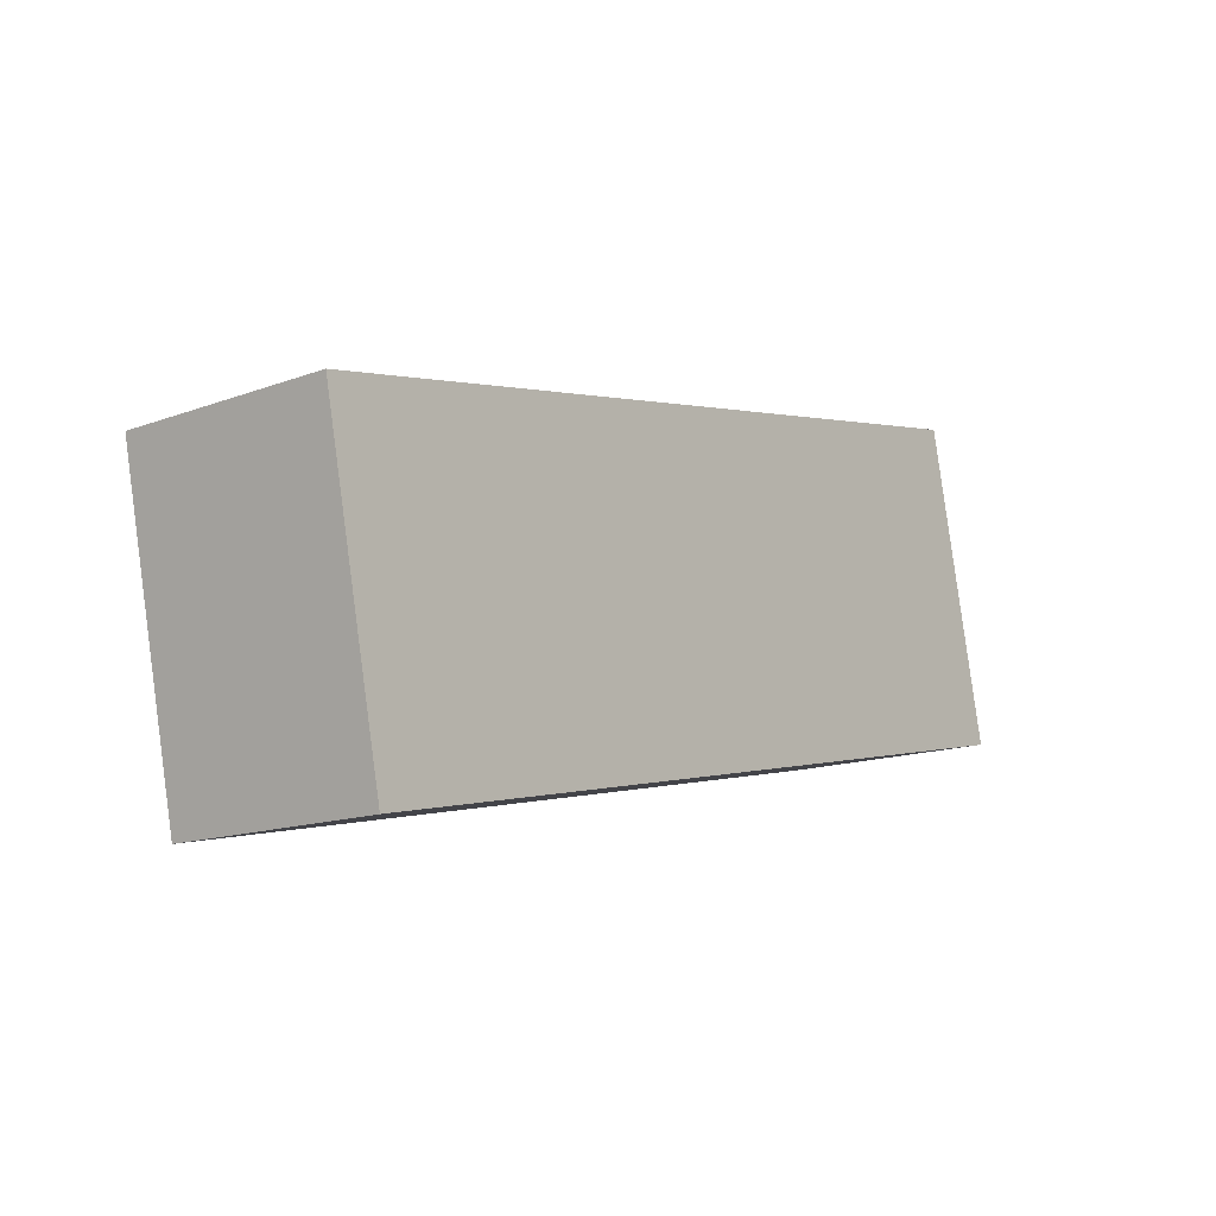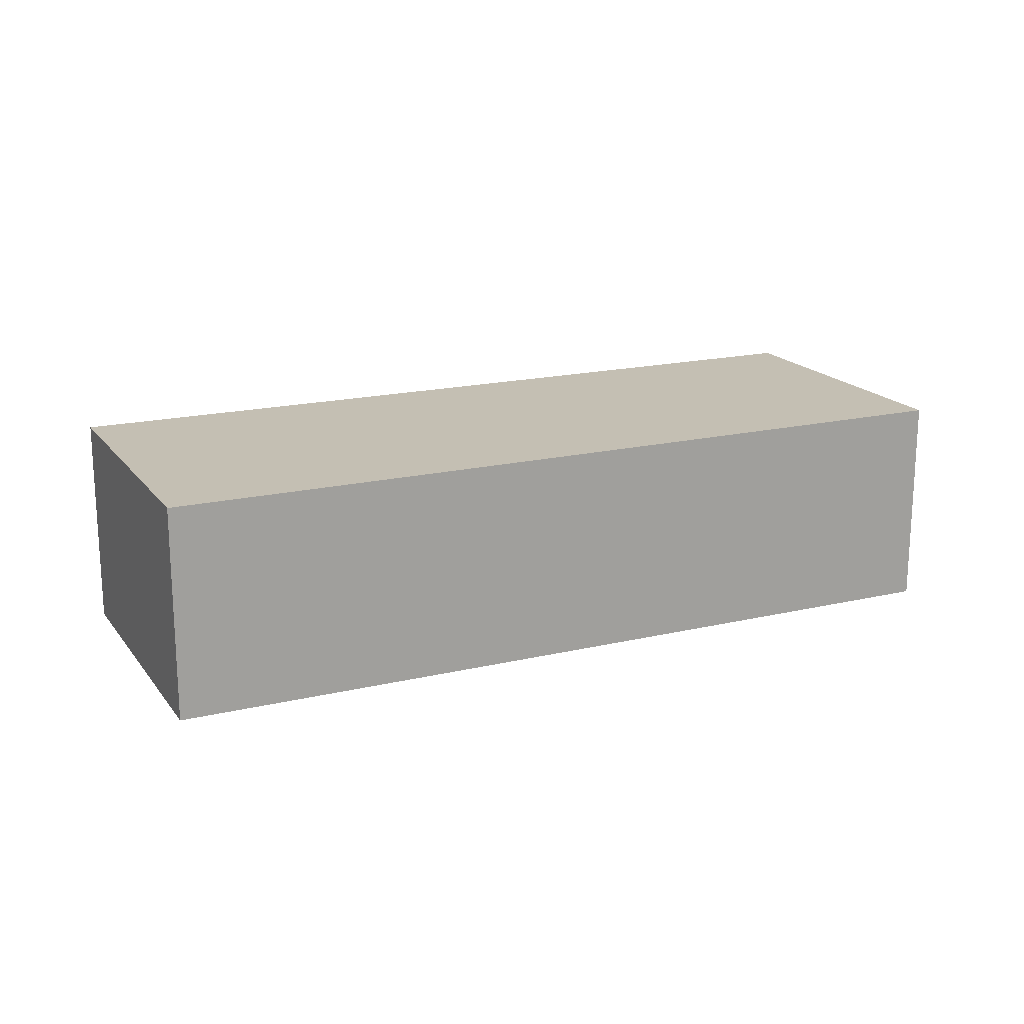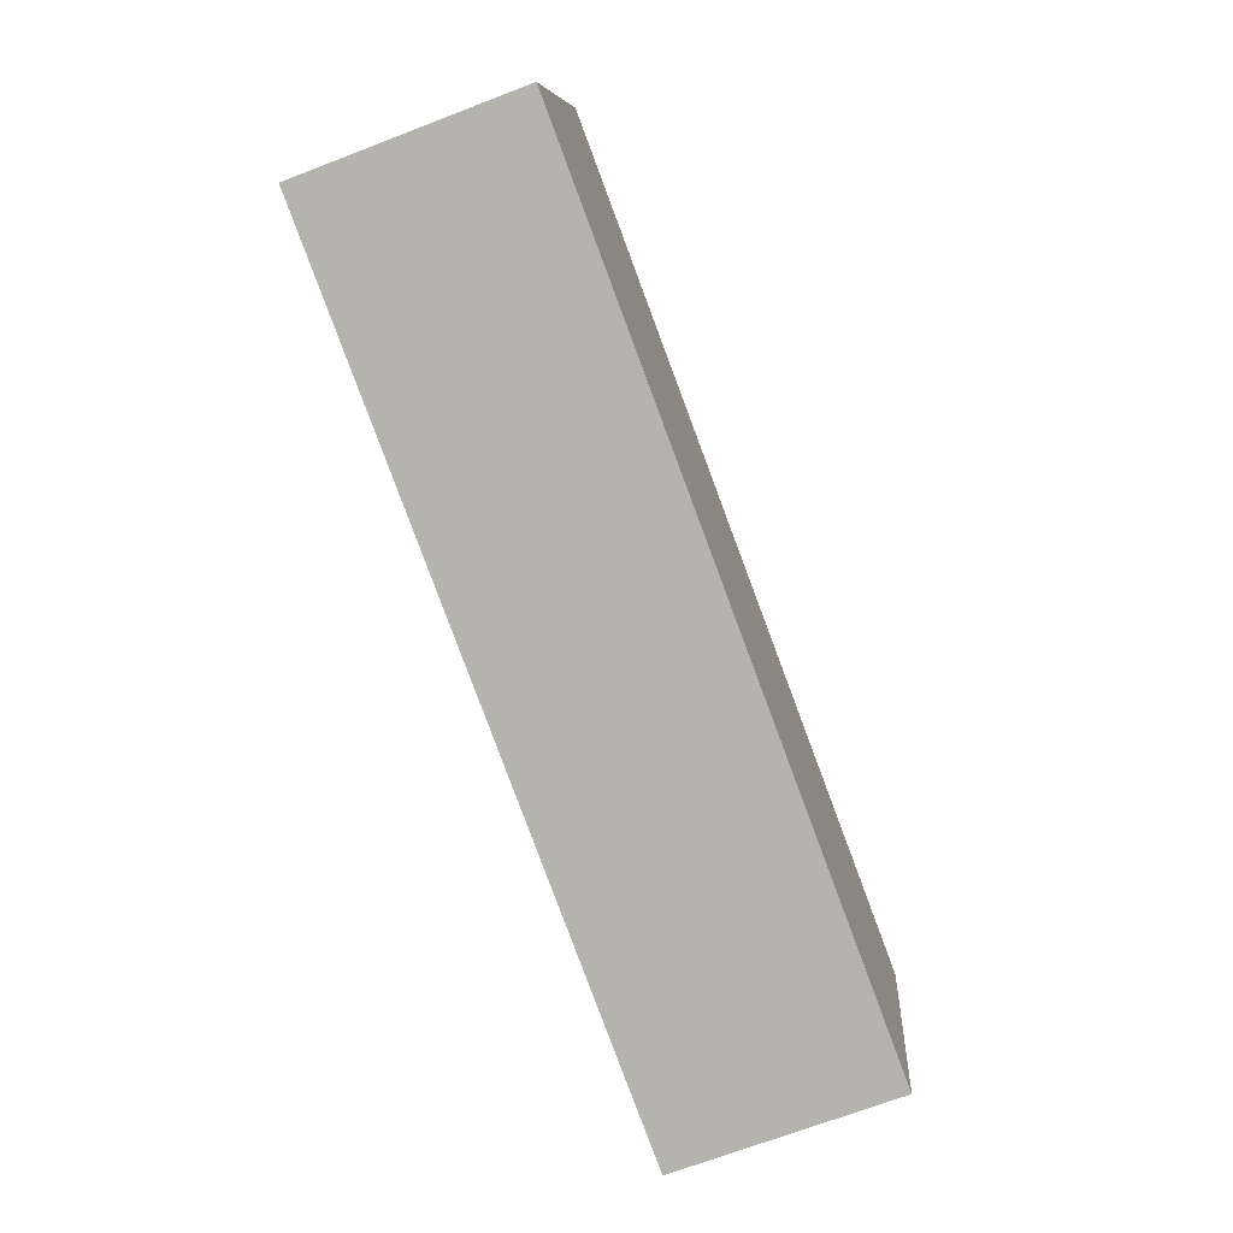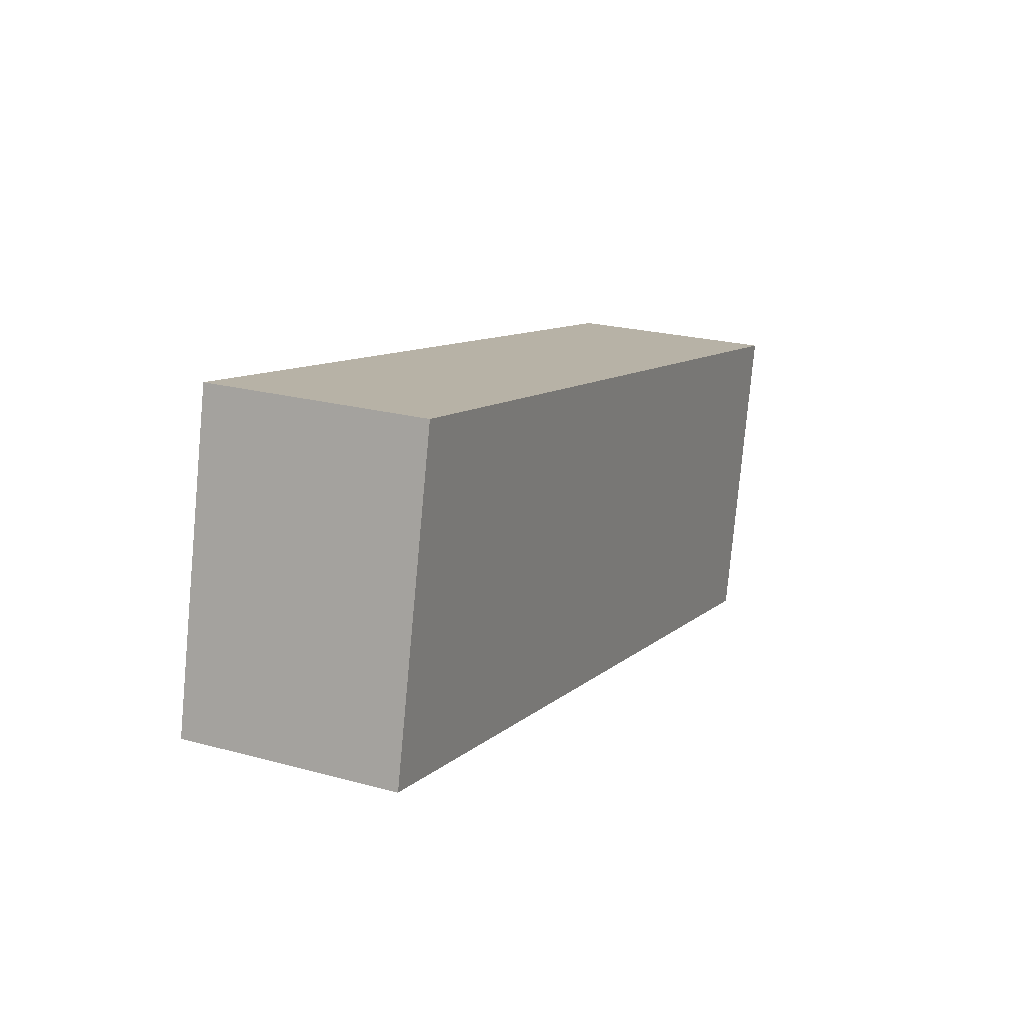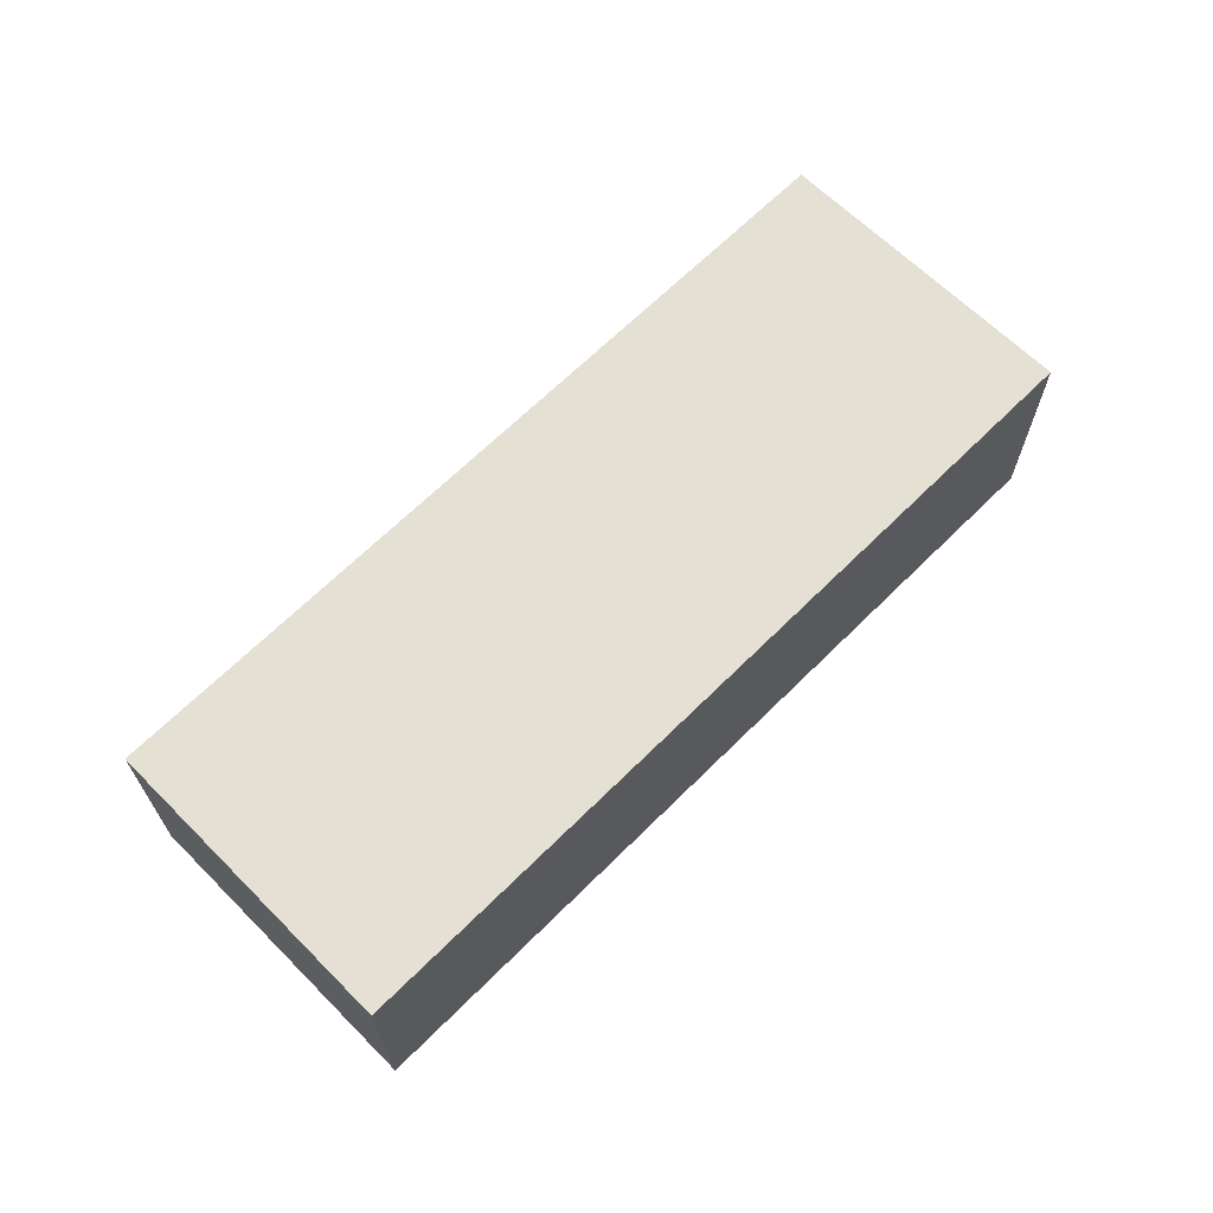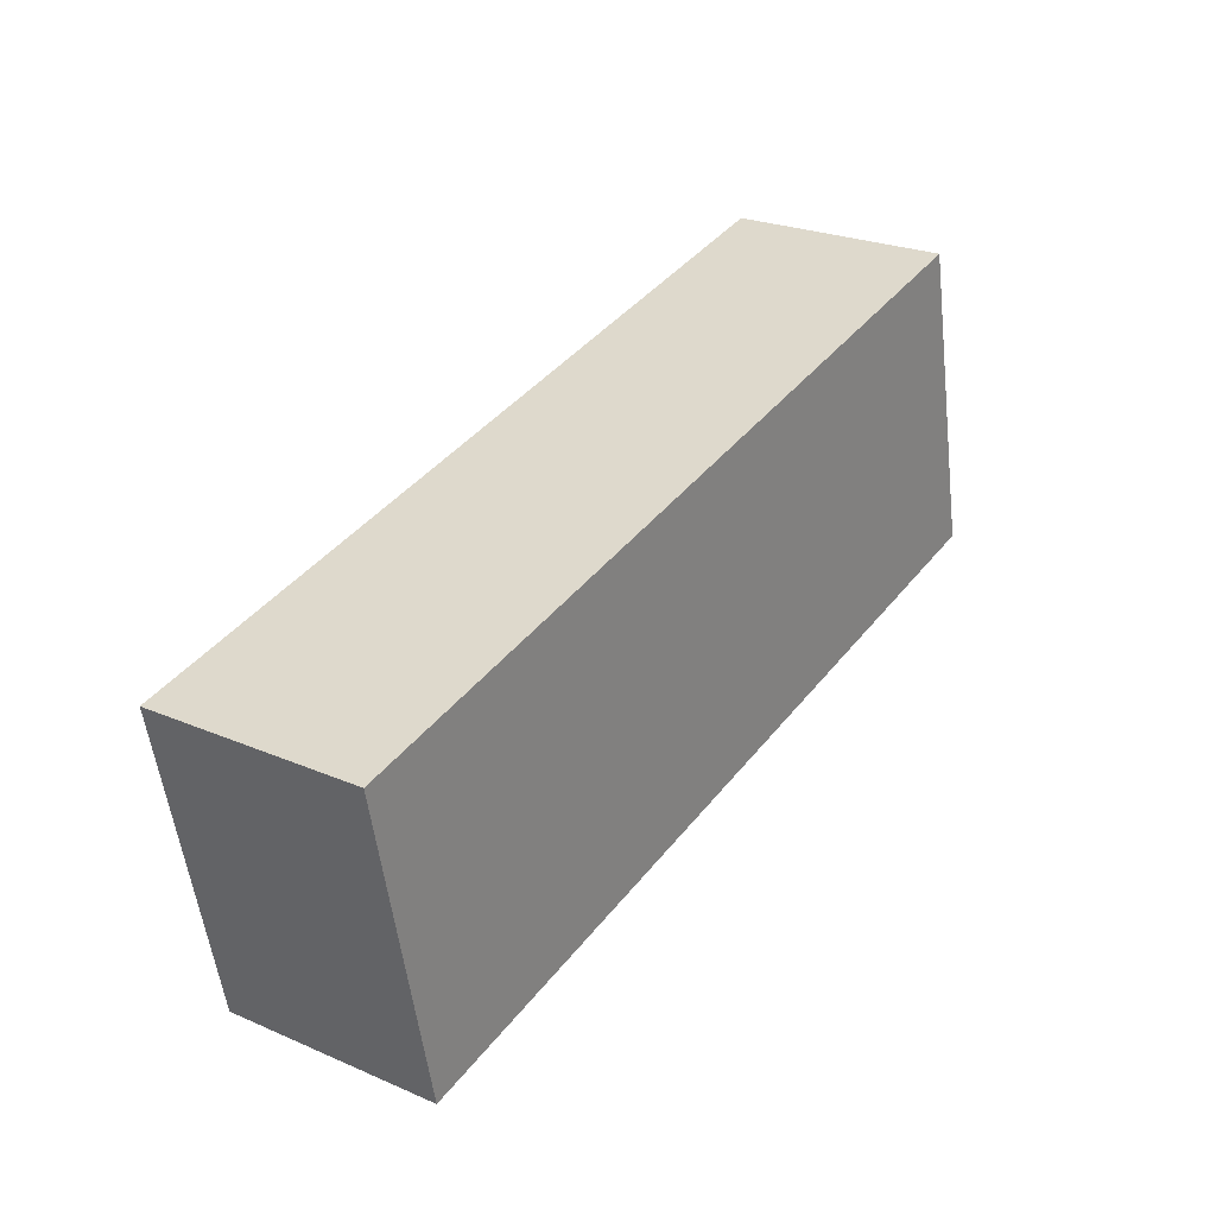
<metadata>
{"format":"obj","ext":"obj","renderer":"f3d","projection":"perspective","resolution":1024,"background":"white","views":[{"elev":-14.6,"azim":128.7,"up":"+Z"},{"elev":17.9,"azim":-12.7,"up":"+Y"},{"elev":-69.7,"azim":-69.0,"up":"+Z"},{"elev":22.5,"azim":-64.8,"up":"+Z"},{"elev":66.1,"azim":147.1,"up":"+Y"},{"elev":25.0,"azim":124.7,"up":"+Z"}]}
</metadata>
<code>
v  0 4.227 2.588e-16
v  17.73 4.227 2.532
v  16.45 4.227 -3.508
v  1.342 4.227 6.04
v  17.73 -1.55e-16 2.532
v  16.45 2.148e-16 -3.508
v  0 0 0
v  1.342 -3.698e-16 6.04
g defaultobject
f 1 2 3
f 2 1 4
f 5 3 2
f 3 5 6
f 6 1 3
f 1 6 7
f 7 4 1
f 4 7 8
f 8 2 4
f 2 8 5
f 5 7 6
f 7 5 8

</code>
